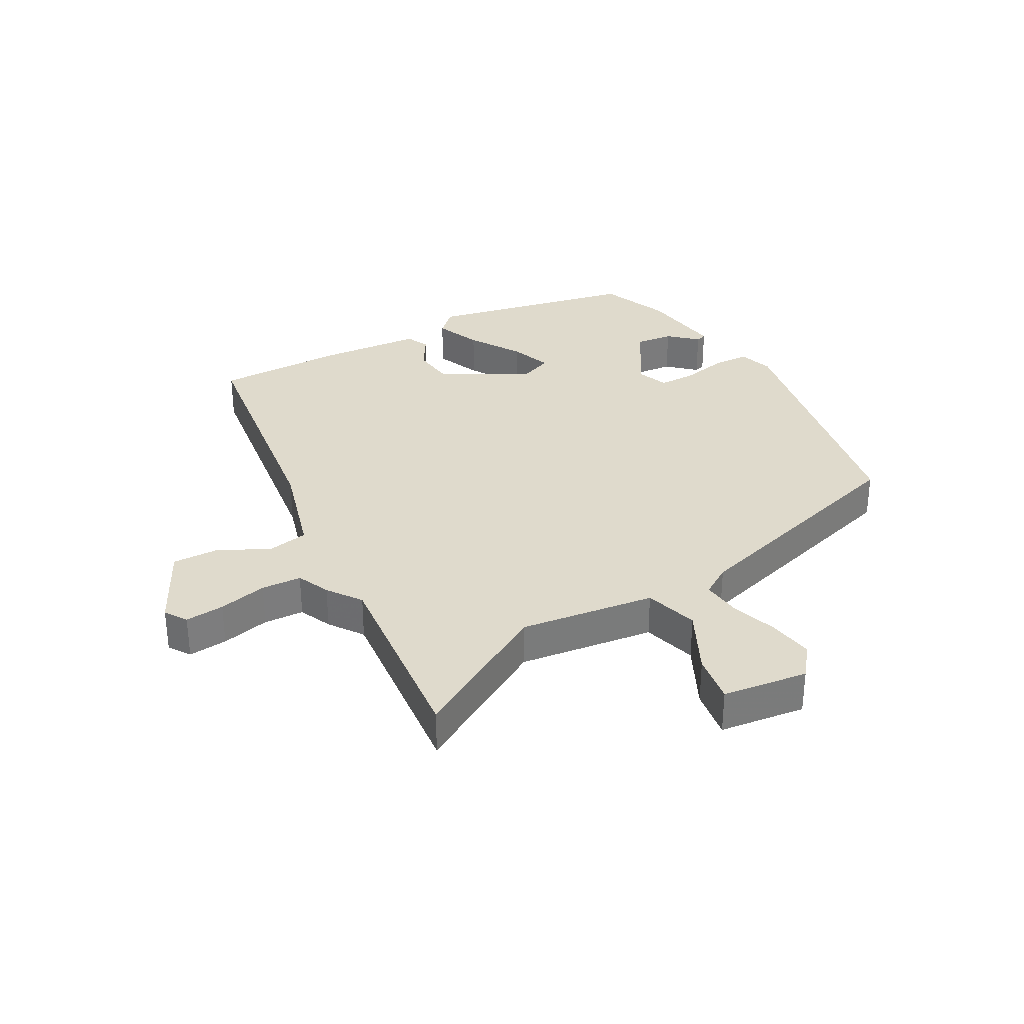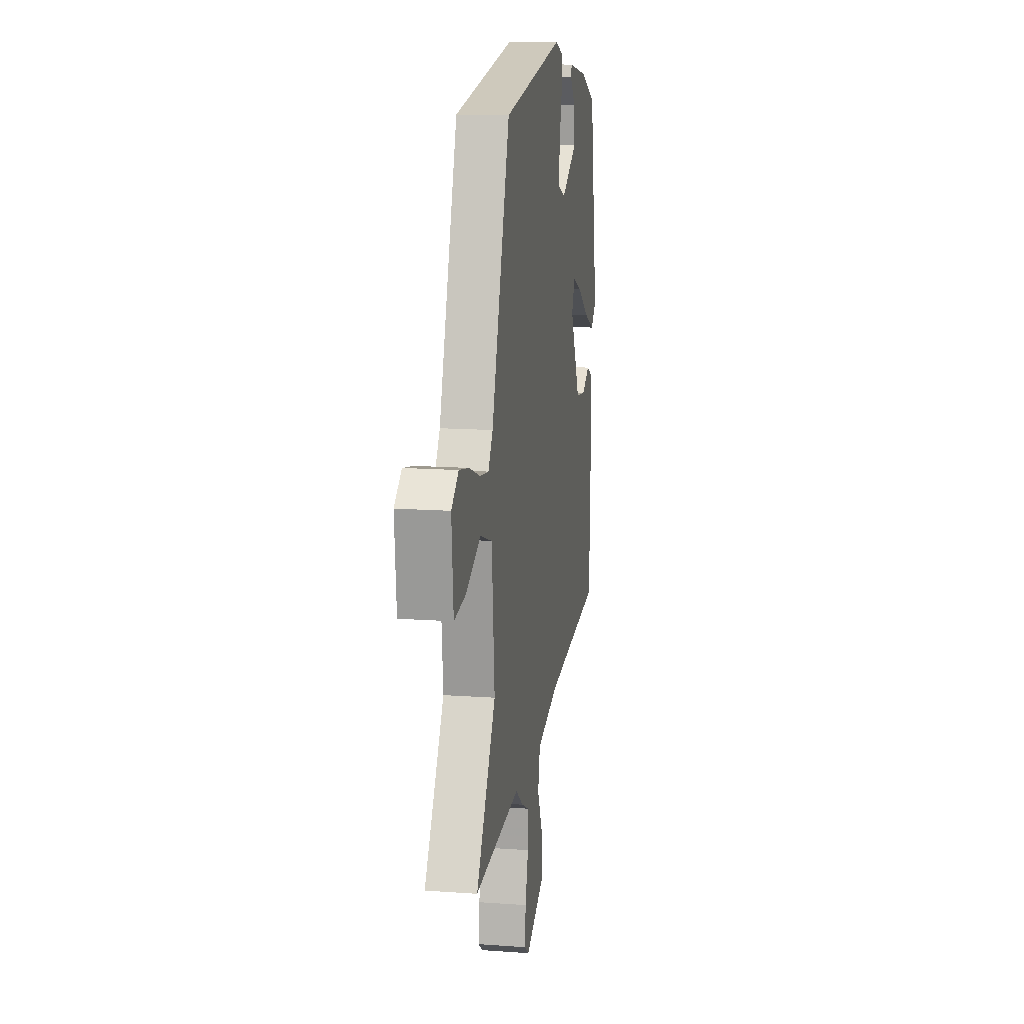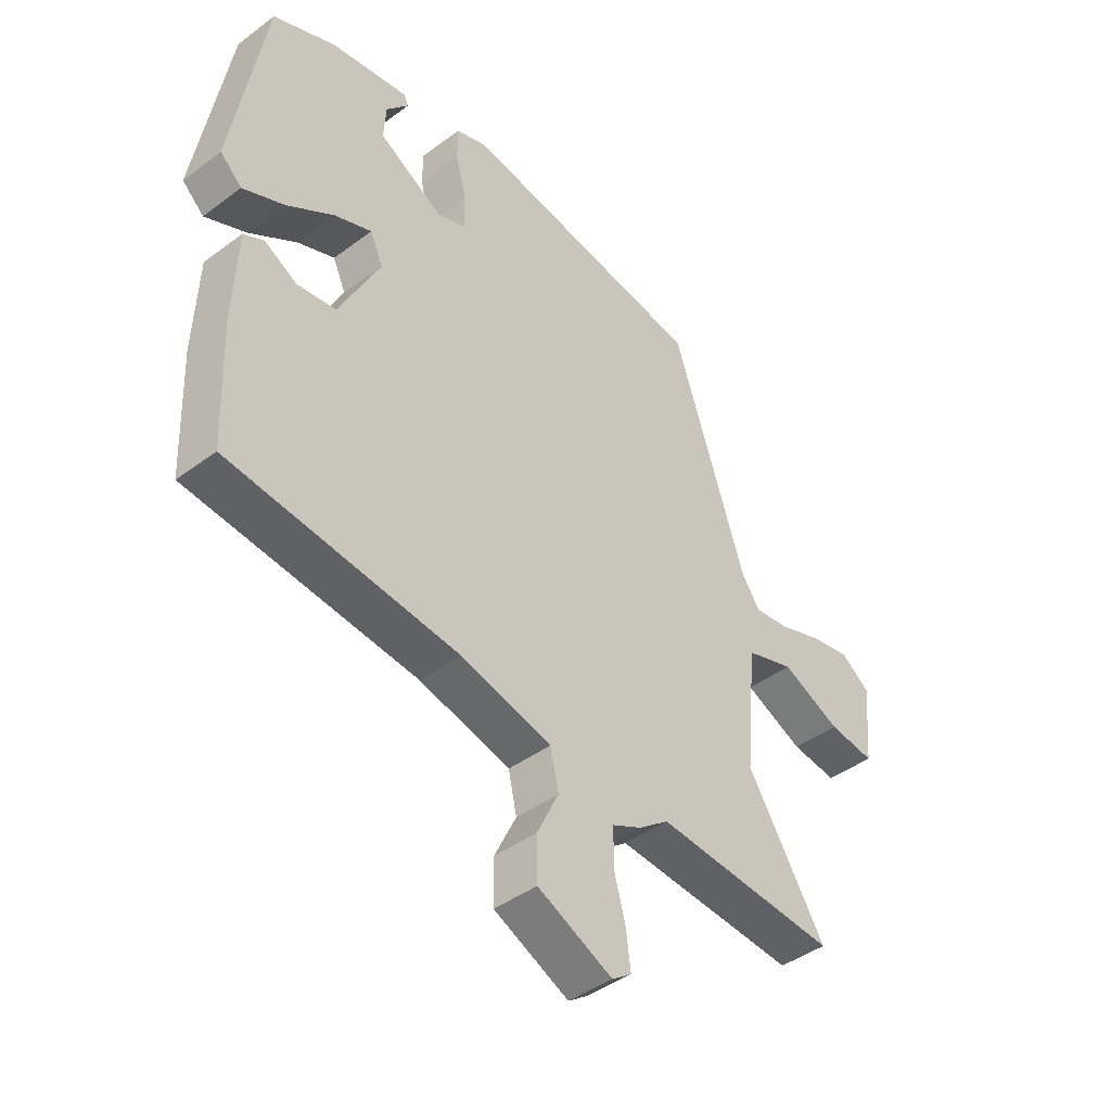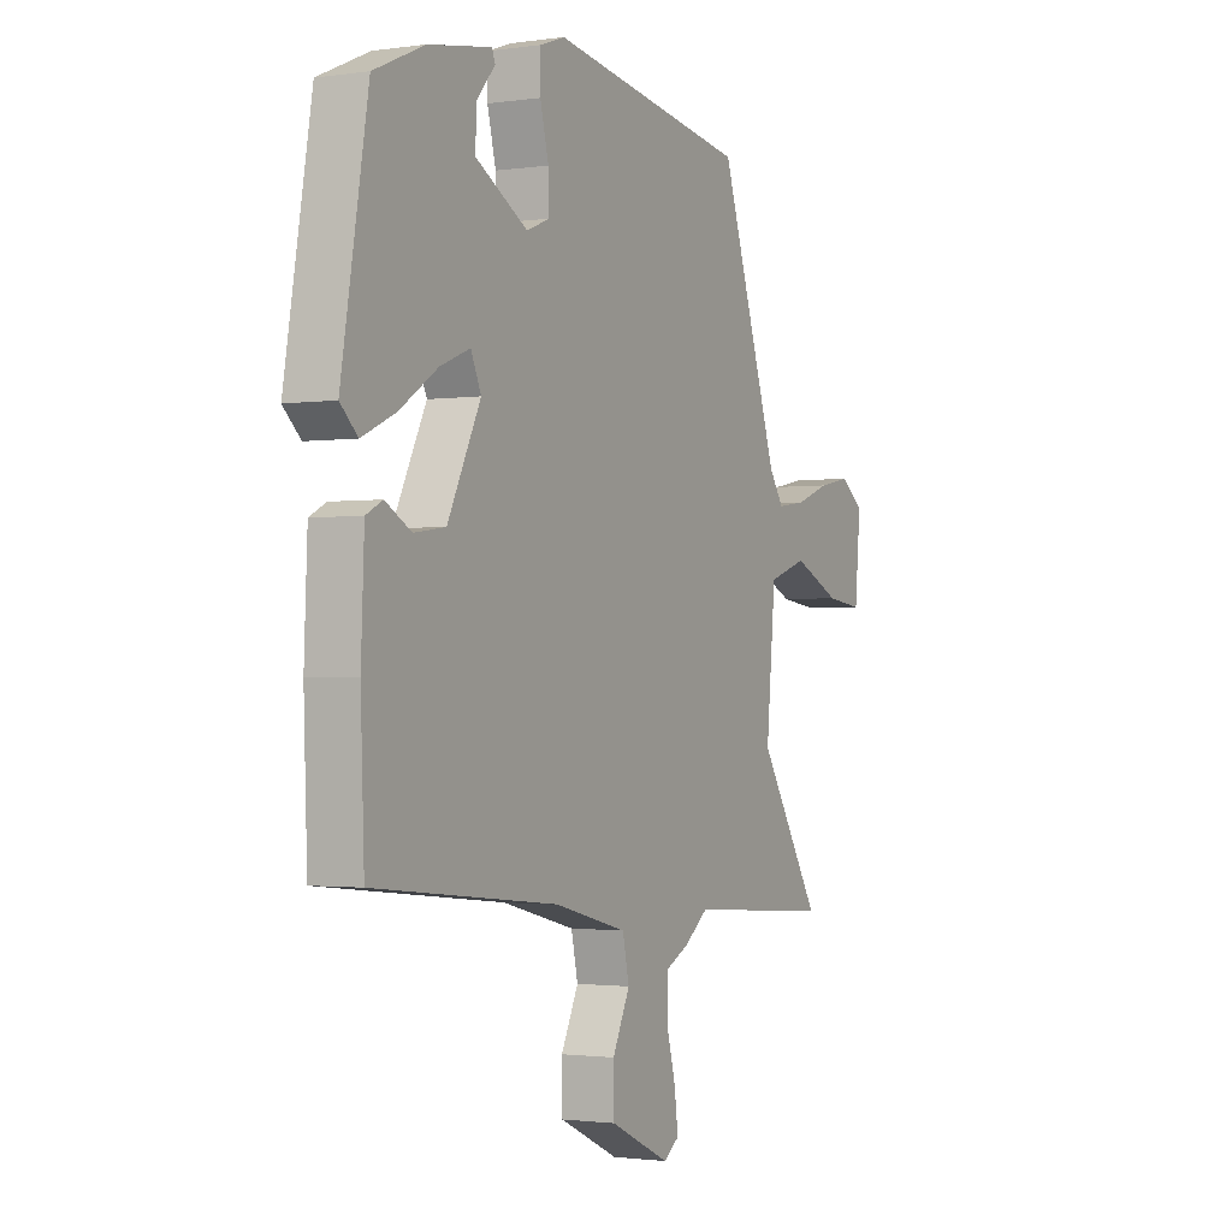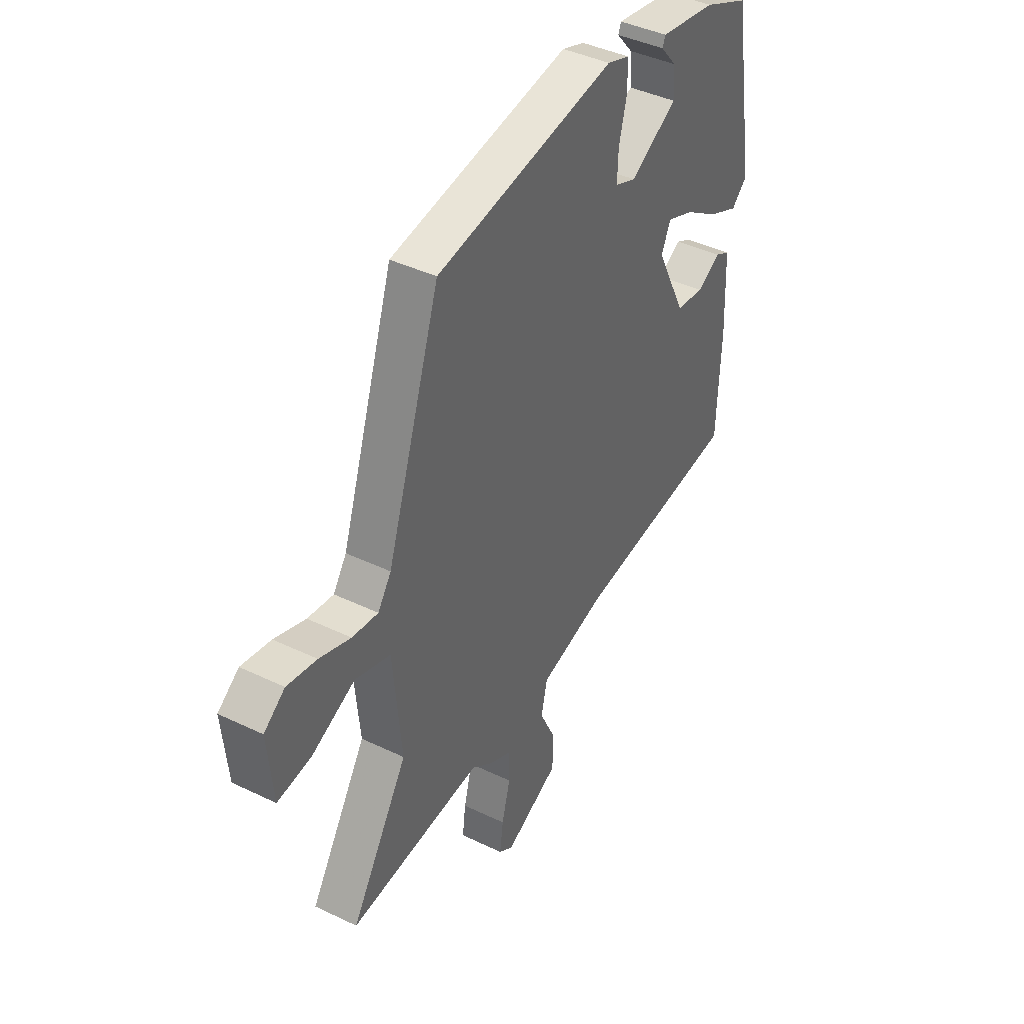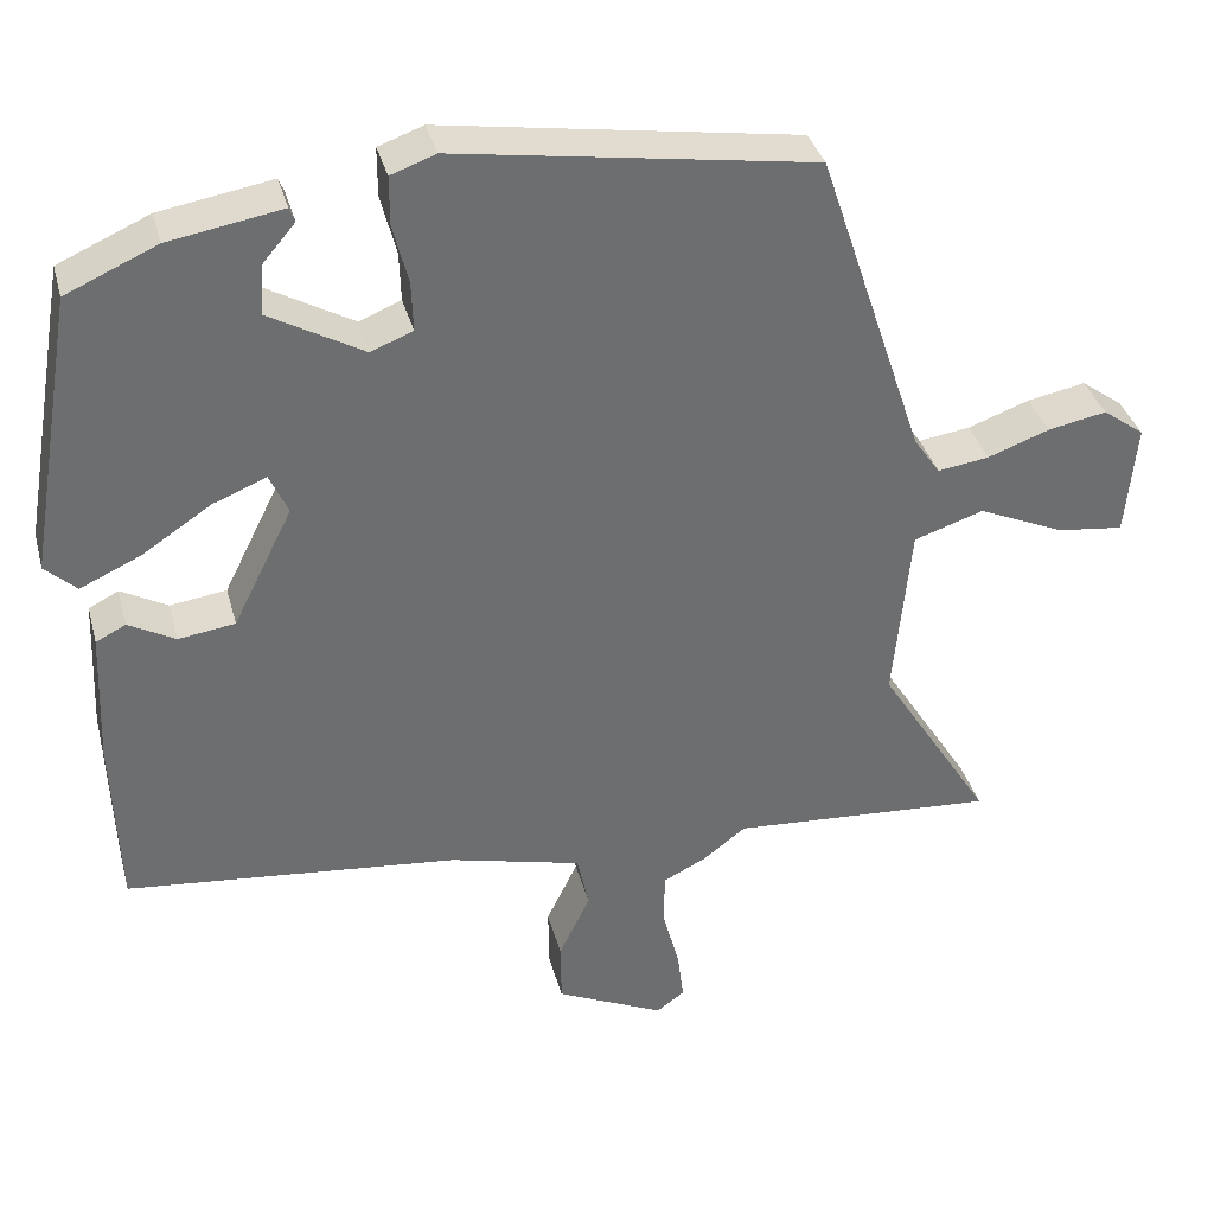
<metadata>
{"format":"obj","ext":"obj","renderer":"f3d","projection":"perspective","resolution":1024,"background":"white","views":[{"elev":32.5,"azim":-117.1,"up":"+Y"},{"elev":14.0,"azim":-80.9,"up":"+Z"},{"elev":-43.0,"azim":131.5,"up":"+Z"},{"elev":-1.6,"azim":117.6,"up":"+Z"},{"elev":41.9,"azim":-59.9,"up":"+Z"},{"elev":36.0,"azim":165.5,"up":"+Z"}]}
</metadata>
<code>
v -0.305 0.07 -0.487
v -0.635 0.07 -0.509
v -0.494 0.07 -0.285
v -0.515 0.07 -0.062
v -0.602 0.07 -0.033
v -0.709 0.07 -0.081
v -0.792 0.07 -0.091
v -0.805 0.07 0.05
v -0.753 0.07 0.088
v -0.68 0.07 0.074
v -0.603 0.07 0.046
v -0.539 0.07 0.037
v -0.506 0.07 0.085
v -0.374 0.07 0.48
v 0.07 0.07 0.549
v 0.126 0.07 0.529
v 0.126 0.07 0.468
v 0.107 0.07 0.393
v 0.105 0.07 0.332
v 0.157 0.07 0.311
v 0.274 0.07 0.377
v 0.27 0.07 0.44
v 0.23 0.07 0.487
v 0.237 0.07 0.505
v 0.377 0.07 0.481
v 0.49 0.07 0.431
v 0.549 0.07 0.083
v 0.51 0.07 0.047
v 0.435 0.07 0.081
v 0.35 0.07 0.137
v 0.283 0.07 0.164
v 0.26 0.07 0.113
v 0.334 0.07 -0.035
v 0.404 0.07 -0.045
v 0.462 0.07 -0.013
v 0.499 0.07 -0.032
v 0.506 0.07 -0.199
v 0.498 0.07 -0.415
v 0.085 0.07 -0.457
v -0.079 0.07 -0.498
v -0.094 0.07 -0.566
v -0.055 0.07 -0.647
v -0.056 0.07 -0.725
v -0.191 0.07 -0.788
v -0.226 0.07 -0.763
v -0.218 0.07 -0.699
v -0.197 0.07 -0.62
v -0.198 0.07 -0.554
v -0.251 0.07 -0.528
v -0.305 0 -0.487
v -0.635 0 -0.509
v -0.494 0 -0.285
v -0.515 0 -0.062
v -0.602 0 -0.033
v -0.709 0 -0.081
v -0.792 0 -0.091
v -0.805 0 0.05
v -0.753 0 0.088
v -0.68 0 0.074
v -0.603 0 0.046
v -0.539 0 0.037
v -0.506 0 0.085
v -0.374 0 0.48
v 0.07 0 0.549
v 0.126 0 0.529
v 0.126 0 0.468
v 0.107 0 0.393
v 0.105 0 0.332
v 0.157 0 0.311
v 0.274 0 0.377
v 0.27 0 0.44
v 0.23 0 0.487
v 0.237 0 0.505
v 0.377 0 0.481
v 0.49 0 0.431
v 0.549 0 0.083
v 0.51 0 0.047
v 0.435 0 0.081
v 0.35 0 0.137
v 0.283 0 0.164
v 0.26 0 0.113
v 0.334 0 -0.035
v 0.404 0 -0.045
v 0.462 0 -0.013
v 0.499 0 -0.032
v 0.506 0 -0.199
v 0.498 0 -0.415
v 0.085 0 -0.457
v -0.079 0 -0.498
v -0.094 0 -0.566
v -0.055 0 -0.647
v -0.056 0 -0.725
v -0.191 0 -0.788
v -0.226 0 -0.763
v -0.218 0 -0.699
v -0.197 0 -0.62
v -0.198 0 -0.554
v -0.251 0 -0.528
f 48 49 1
f 45 46 47
f 44 45 47
f 43 44 47
f 42 43 47
f 41 42 47
f 40 41 47 48
f 37 38 39
f 36 37 39
f 35 36 39
f 34 35 39
f 33 34 39 40
f 40 48 1
f 33 40 1
f 32 33 1
f 28 29 30
f 27 28 30
f 26 27 30
f 25 26 30
f 25 30 31
f 22 23 24 25
f 21 22 25
f 31 32 1
f 25 31 1
f 21 25 1
f 16 17 18
f 15 16 18
f 14 15 18
f 13 14 18
f 12 13 18 19
f 9 10 11
f 8 9 11
f 7 8 11
f 6 7 11
f 5 6 11
f 4 5 11 12
f 1 2 3
f 21 1 3
f 20 21 3
f 4 12 19 20
f 3 4 20
f 50 98 97
f 96 95 94
f 96 94 93
f 96 93 92
f 96 92 91
f 96 91 90
f 97 96 90 89
f 88 87 86
f 88 86 85
f 88 85 84
f 88 84 83
f 89 88 83 82
f 50 97 89
f 50 89 82
f 50 82 81
f 79 78 77
f 79 77 76
f 79 76 75
f 79 75 74
f 80 79 74
f 74 73 72 71
f 74 71 70
f 50 81 80
f 50 80 74
f 50 74 70
f 67 66 65
f 67 65 64
f 67 64 63
f 67 63 62
f 68 67 62 61
f 60 59 58
f 60 58 57
f 60 57 56
f 60 56 55
f 60 55 54
f 61 60 54 53
f 52 51 50
f 52 50 70
f 52 70 69
f 69 68 61 53
f 69 53 52
f 1 50 51 2
f 2 51 52 3
f 3 52 53 4
f 4 53 54 5
f 5 54 55 6
f 6 55 56 7
f 7 56 57 8
f 8 57 58 9
f 9 58 59 10
f 10 59 60 11
f 11 60 61 12
f 12 61 62 13
f 13 62 63 14
f 14 63 64 15
f 15 64 65 16
f 16 65 66 17
f 17 66 67 18
f 18 67 68 19
f 19 68 69 20
f 20 69 70 21
f 21 70 71 22
f 22 71 72 23
f 23 72 73 24
f 24 73 74 25
f 25 74 75 26
f 26 75 76 27
f 27 76 77 28
f 28 77 78 29
f 29 78 79 30
f 30 79 80 31
f 31 80 81 32
f 32 81 82 33
f 33 82 83 34
f 34 83 84 35
f 35 84 85 36
f 36 85 86 37
f 37 86 87 38
f 38 87 88 39
f 39 88 89 40
f 40 89 90 41
f 41 90 91 42
f 42 91 92 43
f 43 92 93 44
f 44 93 94 45
f 45 94 95 46
f 46 95 96 47
f 47 96 97 48
f 48 97 98 49
f 49 98 50 1

</code>
